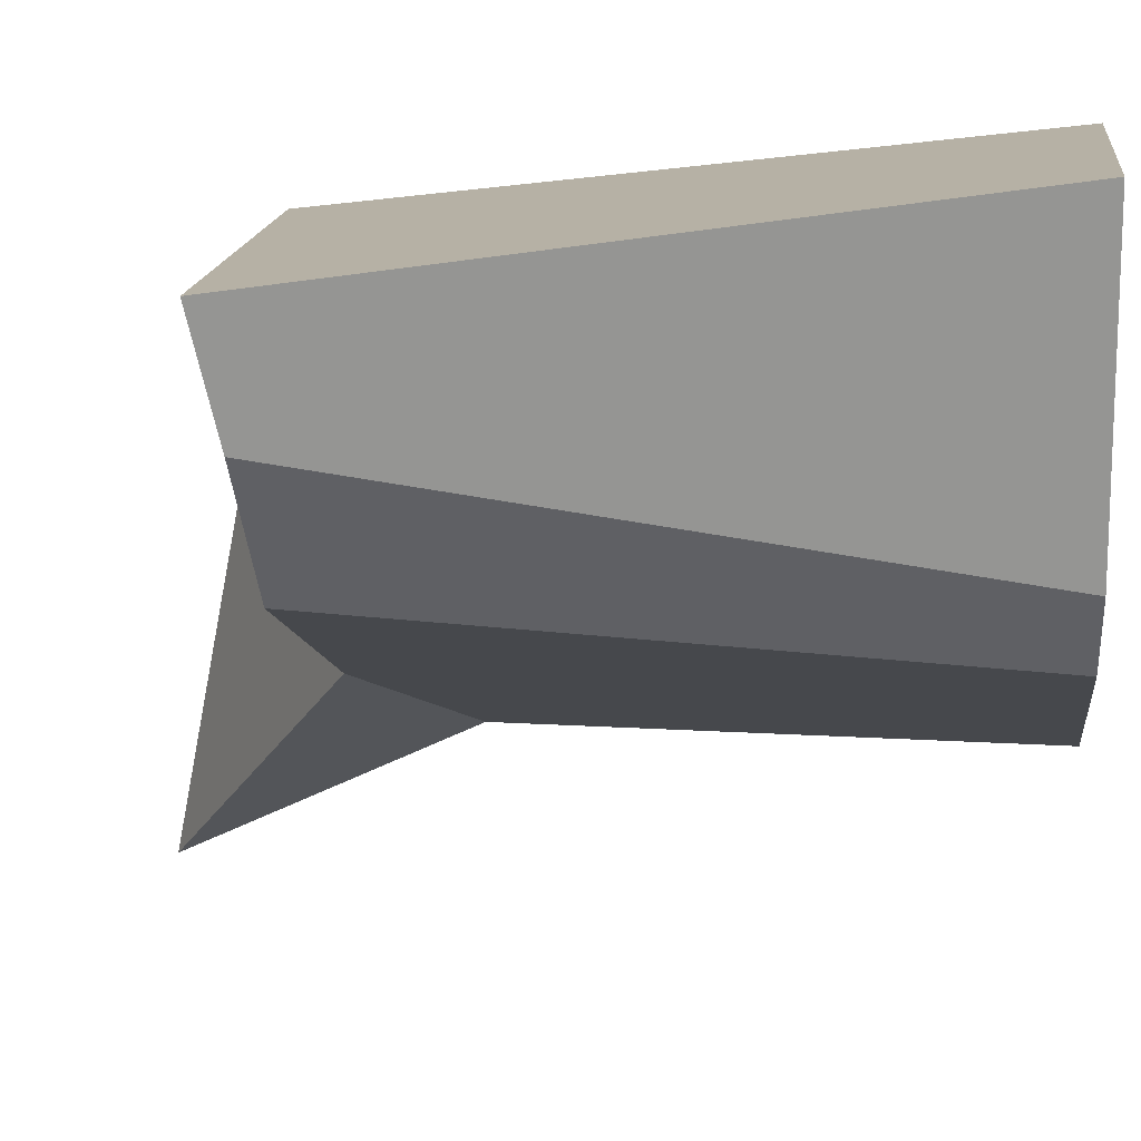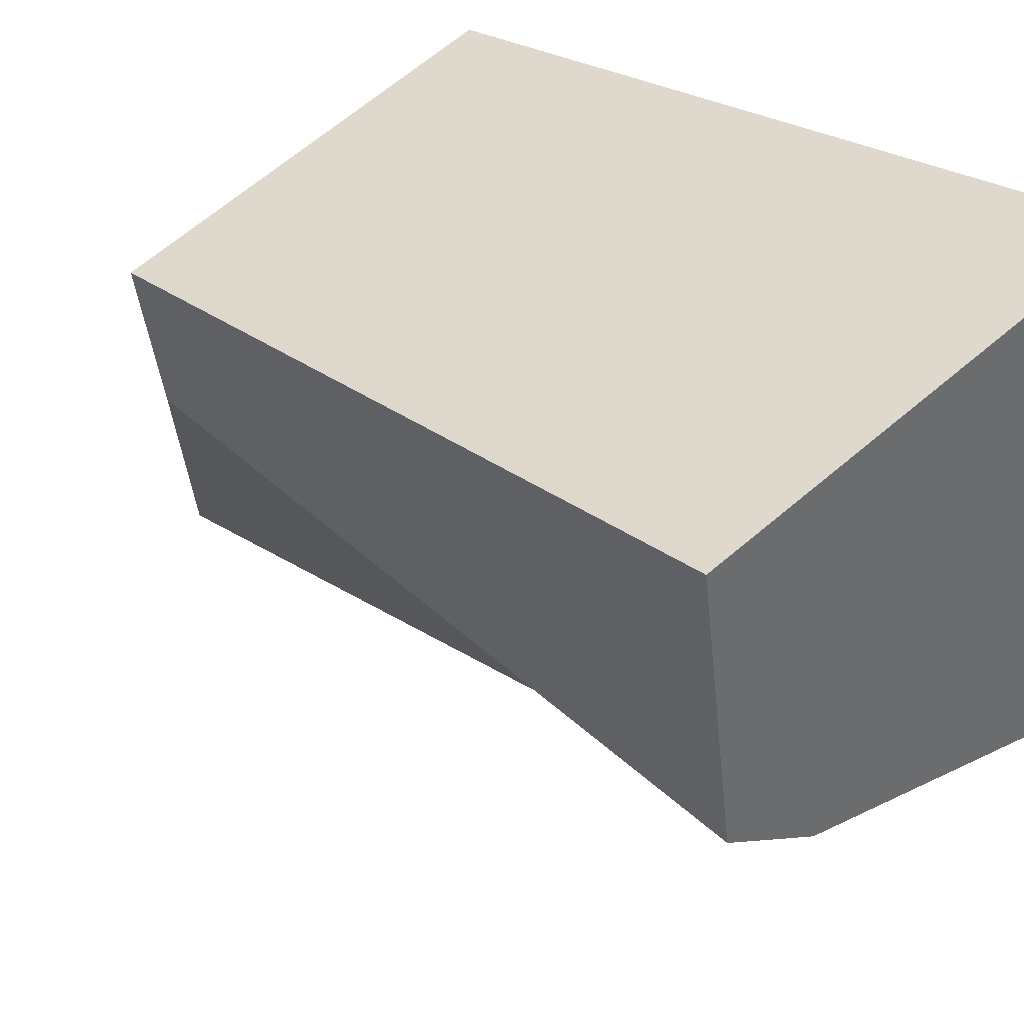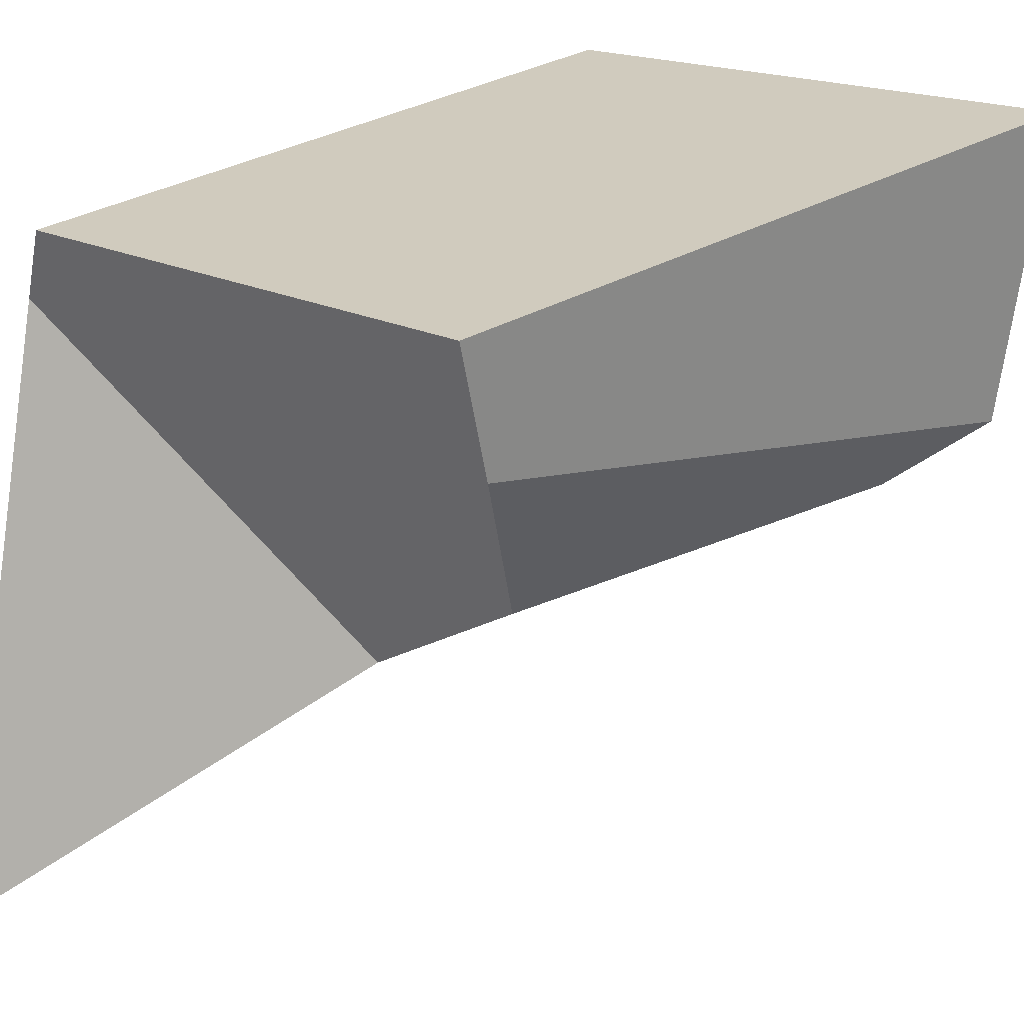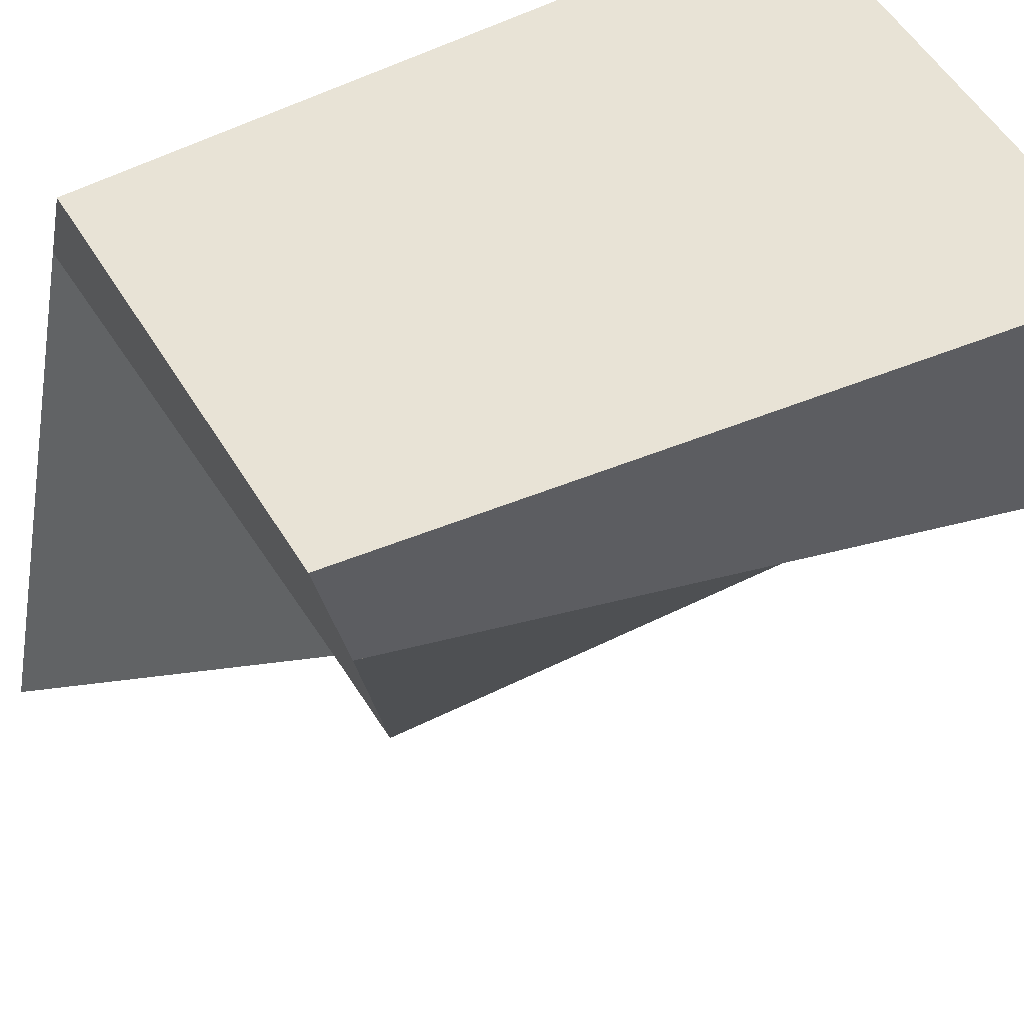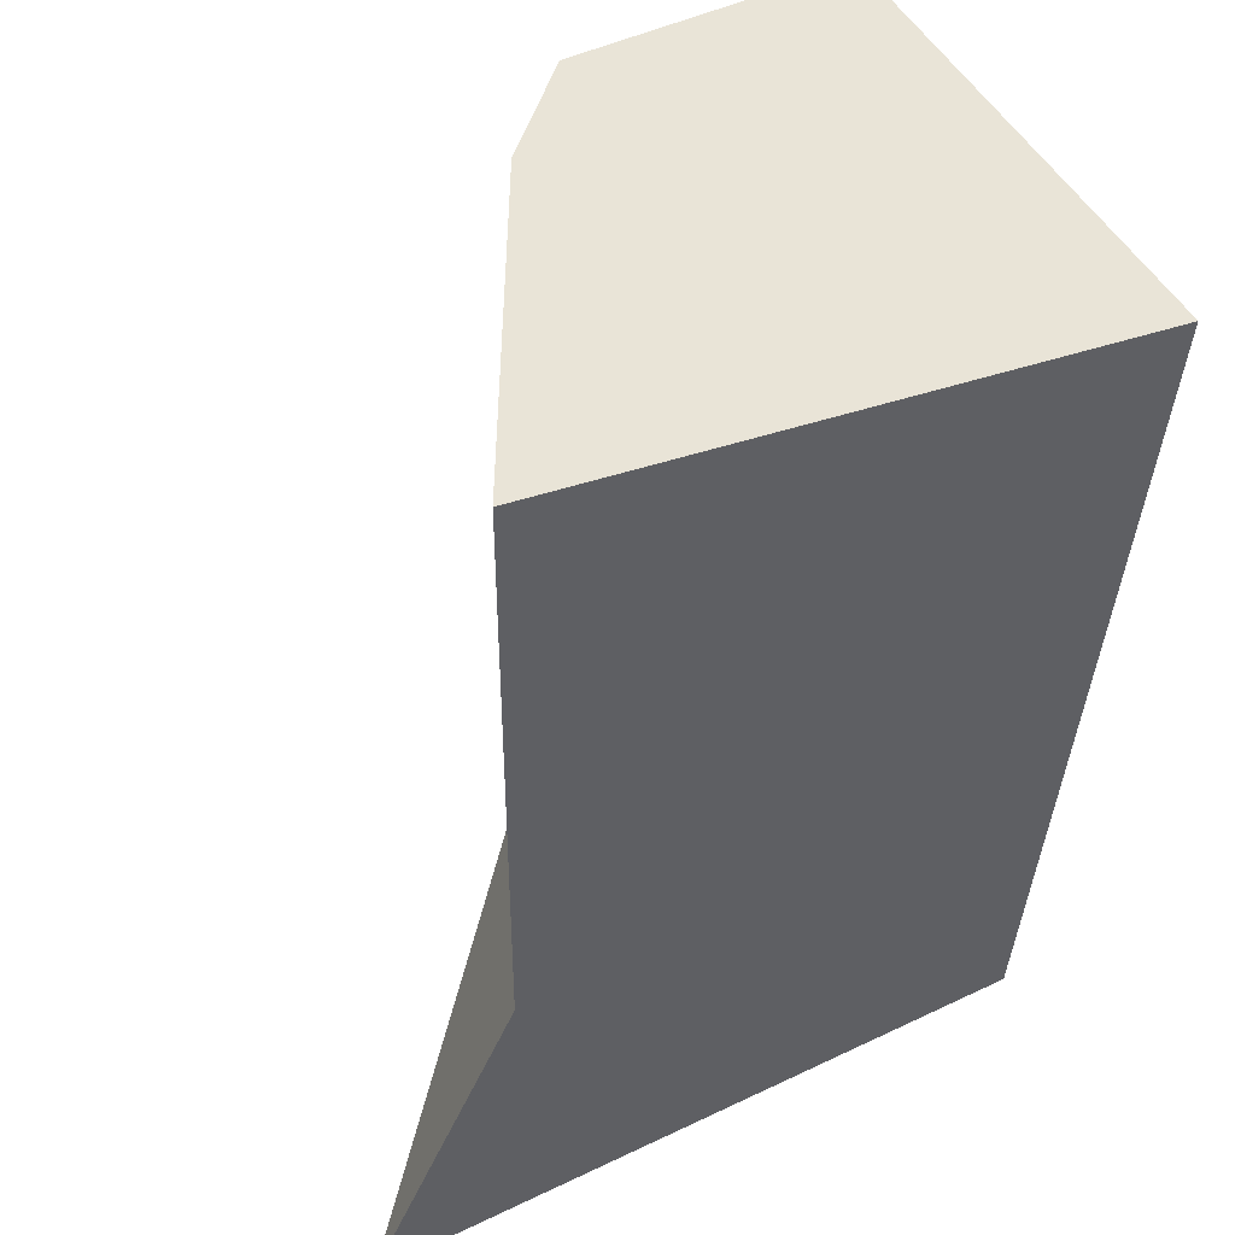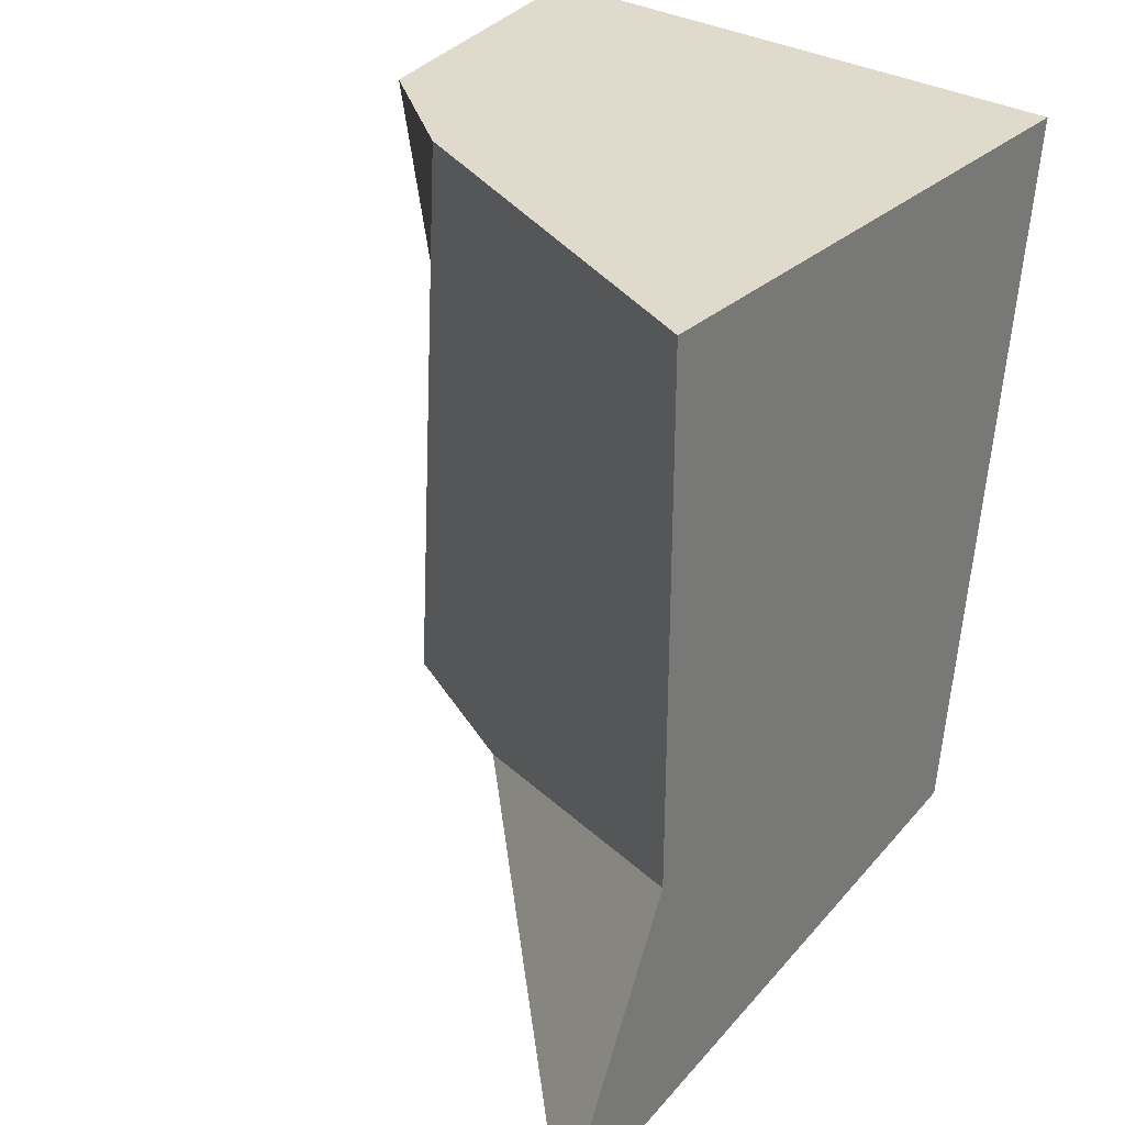
<metadata>
{"format":"obj","ext":"obj","renderer":"f3d","projection":"perspective","resolution":1024,"background":"white","views":[{"elev":12.0,"azim":-81.4,"up":"+Y"},{"elev":39.2,"azim":-49.0,"up":"+Y"},{"elev":17.8,"azim":-137.0,"up":"+Y"},{"elev":47.0,"azim":-115.7,"up":"+Y"},{"elev":43.0,"azim":67.7,"up":"+Z"},{"elev":32.5,"azim":39.3,"up":"+Z"}]}
</metadata>
<code>
o Cube_Back_R_Cube.004
v -0.006758 -0.5839 -1
v -0.006758 0.3509 -1
v -0.006758 -0.819 -2.415
v -0.006758 0.2114 -2.213
v -0.6704 -0.3106 -1
v -0.9588 0.3449 -1
v -0.8068 -0.2265 -2.054
v -0.8068 0.1715 -2.154
v -0.8068 -0.03155 -2.101
v -0.876 -0.1608 -1
v -0.5088 -0.3844 -2.021
v -0.006758 0.113 -2.232
v -0.006758 -0.5821 -1.913
f 2 4 12 13 1
f 12 11 3
f 9 10 5 7
f 6 2 1 5 10
f 13 3 11
f 6 8 4 2
f 8 6 10 9
f 13 12 3
f 1 13 11 7 5
f 4 8 9 7 11 12

</code>
